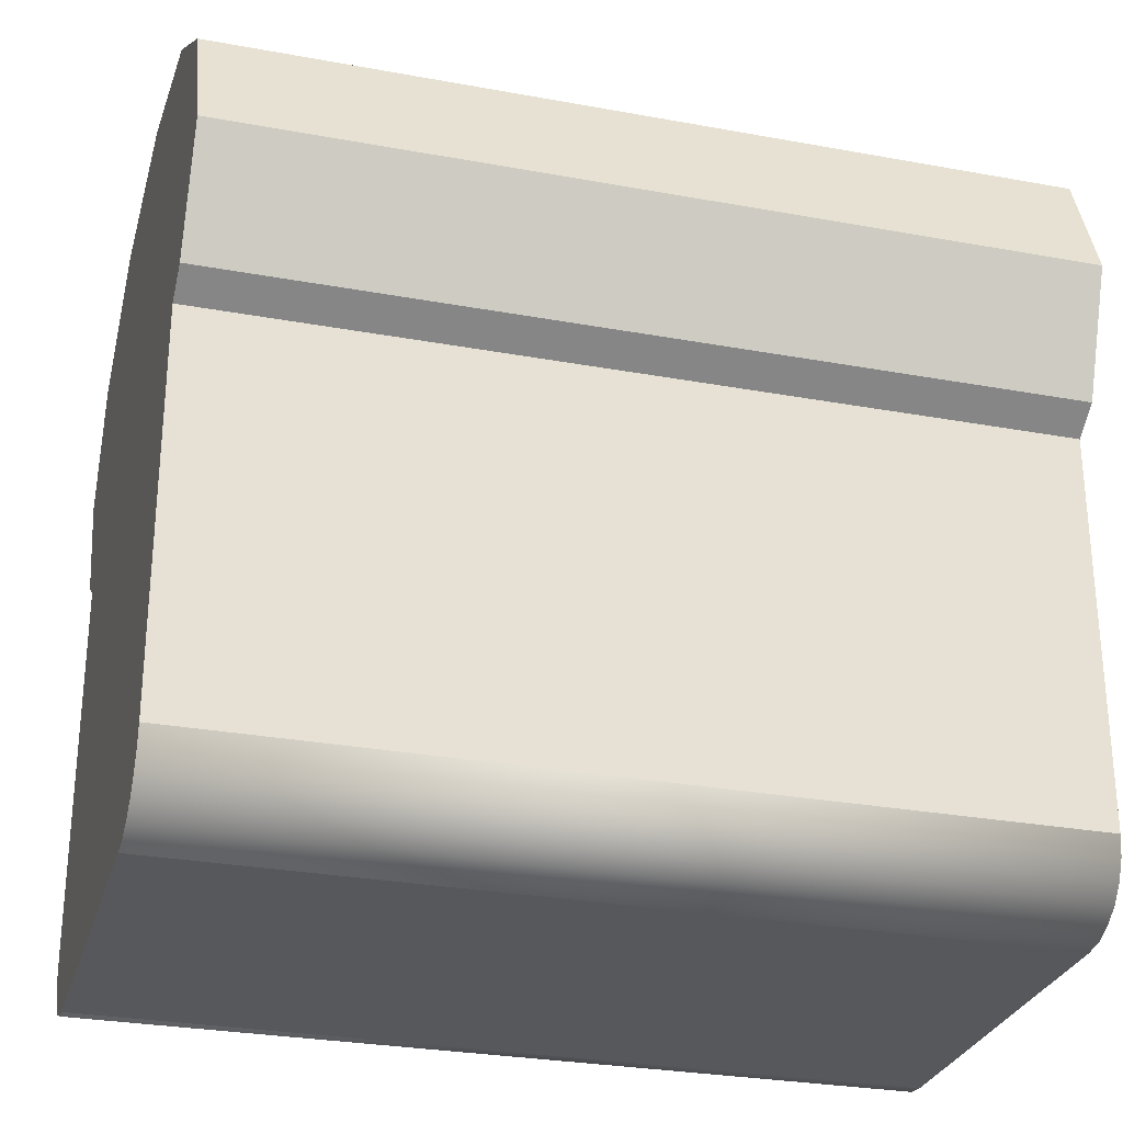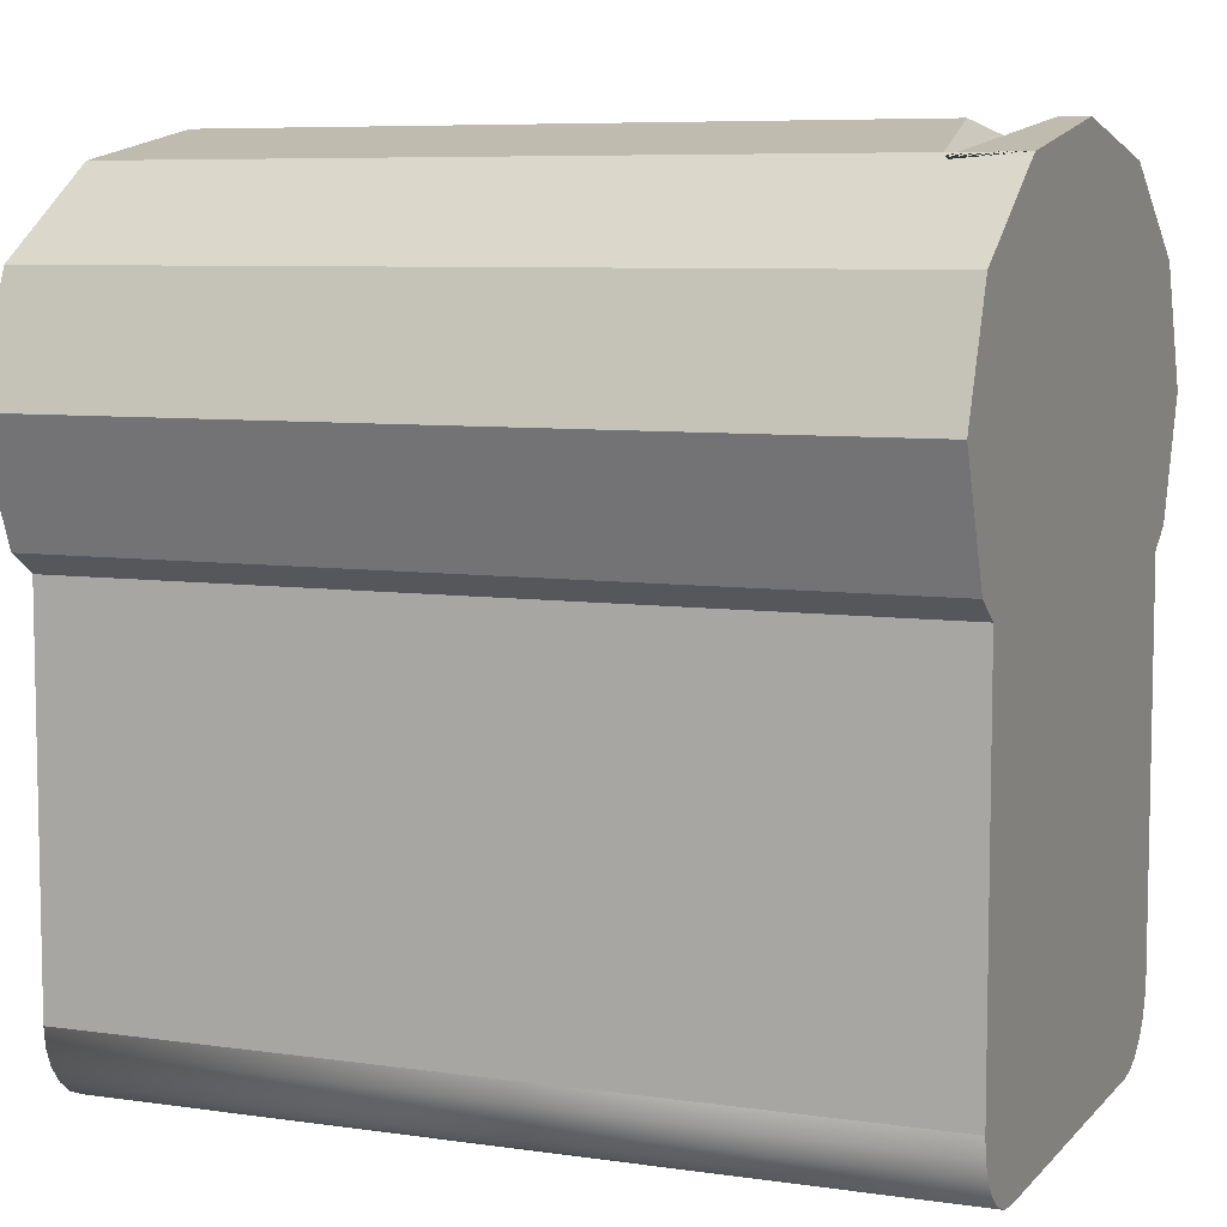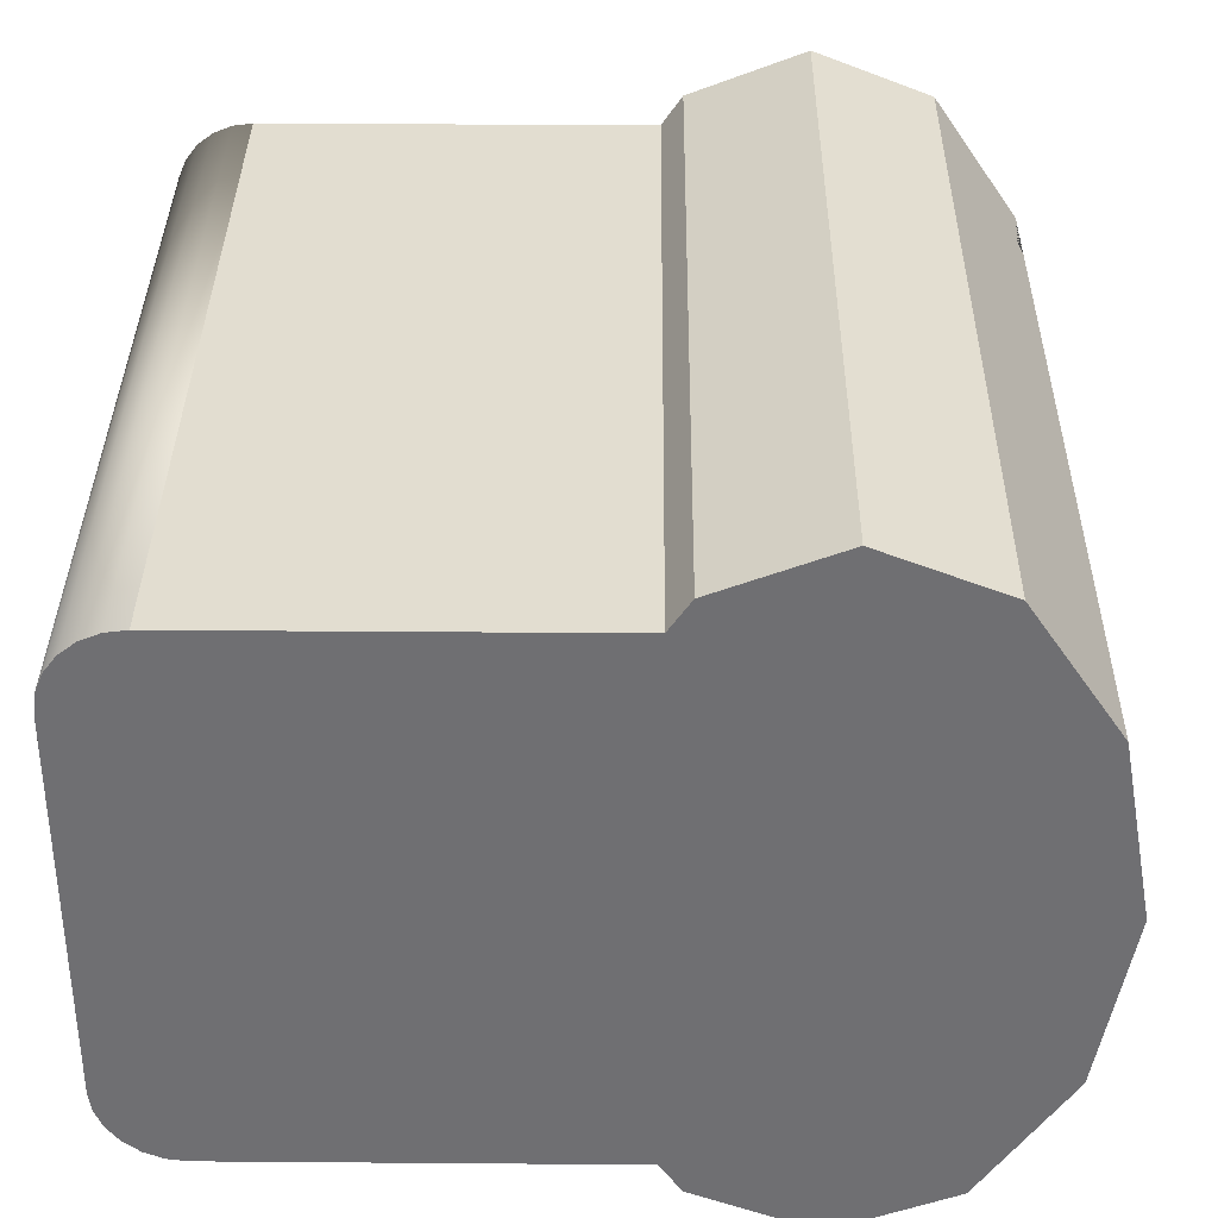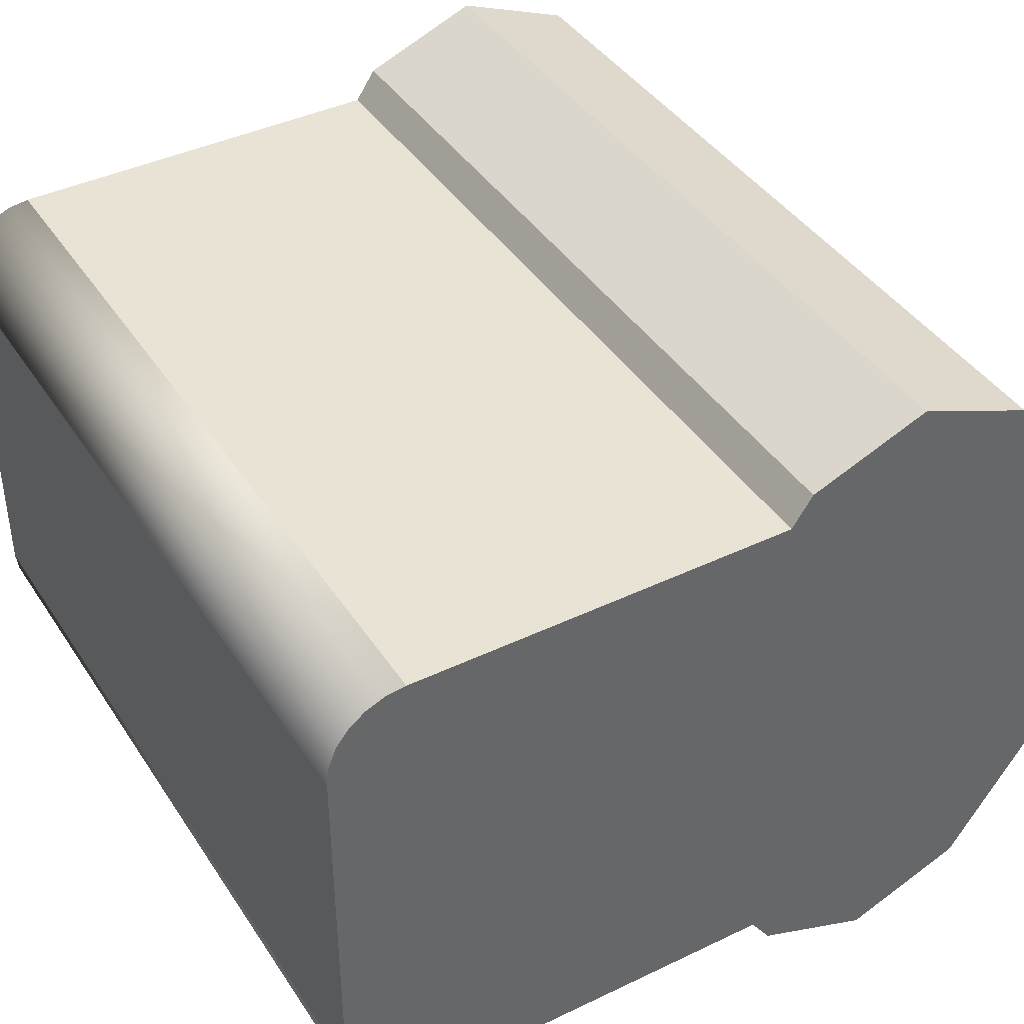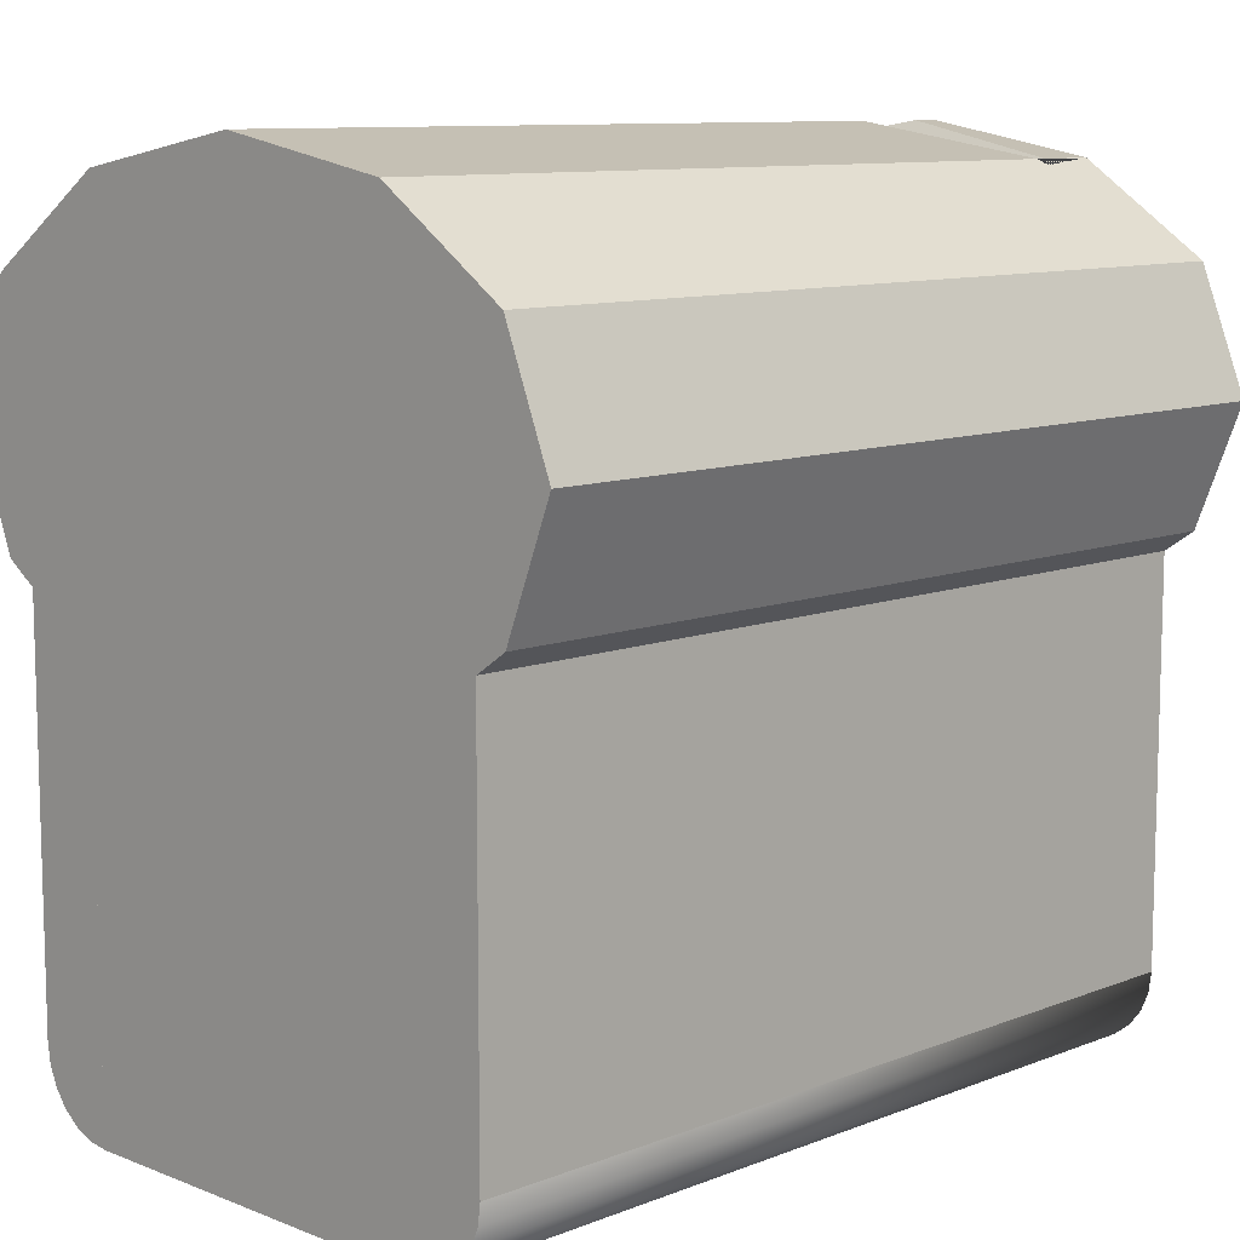
<metadata>
{"format":"obj","ext":"obj","renderer":"f3d","projection":"perspective","resolution":1024,"background":"white","views":[{"elev":-28.5,"azim":-15.5,"up":"+Z"},{"elev":7.2,"azim":22.5,"up":"+Z"},{"elev":35.2,"azim":-89.4,"up":"+Y"},{"elev":41.0,"azim":-120.3,"up":"+Y"},{"elev":9.9,"azim":-45.0,"up":"+Z"}]}
</metadata>
<code>
o loaf_ID7.008
v -0.1503 -0.09832 0.03075
v 0.1503 -0.09832 0.03075
v -0.1503 -0.1095 0.03834
v 0.1503 -0.1095 0.03834
v -0.1503 -0.1095 0.1243
v 0.1503 -0.1095 0.1243
v -0.1503 -0.0632 0.1558
v 0.1503 -0.0632 0.1558
v 0.1285 -0.0632 0.1558
v 0.1264 -0.06616 0.1537
v 0.1244 -0.0632 0.1558
v 0.1503 0.09832 -0.11
v -0.1503 0.09832 -0.11
v 0.1503 0.09832 0.03075
v -0.1503 0.09832 0.03075
v -0.1503 0.0632 0.1558
v -0.1503 0 0.1673
v 0.1237 0.059 0.1565
v 0.1244 0.0632 0.1558
v 0.1503 0 0.1673
v 0.1503 0.0632 0.1558
v 0.1291 0.05986 0.1564
v 0.14 0 0.1673
v 0.1503 -0.09832 -0.11
v -0.1503 -0.09832 -0.11
v 0.1503 0.1095 0.03834
v -0.1503 0.1095 0.03834
v 0.1503 0.1264 0.08131
v -0.1503 0.1264 0.08131
v -0.1503 -0.07002 -0.1383
v -0.1503 0.07002 -0.1383
v 0.1503 -0.07002 -0.1383
v 0.1503 0.07002 -0.1383
v 0.1237 -0.059 0.1565
v 0.1291 -0.05986 0.1564
v -0.1503 0.1095 0.1243
v 0.1503 0.1095 0.1243
v 0.1264 0.06616 0.1537
v 0.1285 0.0632 0.1558
v -0.1503 -0.07002 0.04573
v -0.1503 -0.07002 -0.11
v -0.1503 -0.08635 0.05683
v -0.1503 -0.07735 -0.1374
v -0.1503 -0.08417 -0.1346
v -0.1503 -0.09003 -0.1301
v -0.1503 -0.096 0.08131
v -0.1503 -0.09453 -0.1242
v -0.1503 -0.09735 -0.1174
v -0.1503 0.07002 -0.11
v -0.1503 0.07002 0.04573
v -0.1503 0.07734 -0.1374
v -0.1503 0.08417 -0.1346
v -0.1503 0.08635 0.05683
v -0.1503 0.09003 -0.1301
v -0.1503 0.09453 -0.1242
v -0.1503 0.096 0.08131
v -0.1503 0.09735 -0.1174
v -0.1503 0.08635 0.1058
v -0.1503 0.05224 0.129
v -0.1503 0 0.1385
v -0.1503 -0.05224 0.129
v -0.1503 -0.08635 0.1058
v -0.1503 -0.1264 0.08131
v 0.1503 0.09735 -0.1174
v 0.1503 0.096 0.08131
v 0.1503 0.08635 0.1058
v 0.1503 0.05224 0.129
v 0.1503 0 0.1385
v 0.1503 -0.05224 0.129
v 0.1503 -0.08635 0.1058
v 0.1503 -0.096 0.08131
v 0.1503 -0.09735 -0.1174
v 0.1503 -0.09453 -0.1242
v 0.1503 -0.09003 -0.1301
v 0.1503 -0.08635 0.05683
v 0.1503 -0.08417 -0.1346
v 0.1503 -0.07735 -0.1374
v 0.1503 -0.07002 0.04573
v 0.1503 -0.07002 -0.11
v 0.1503 0.07002 -0.11
v 0.1503 -0.1264 0.08131
v 0.1503 0.07002 0.04573
v 0.1503 0.07734 -0.1374
v 0.1503 0.08417 -0.1346
v 0.1503 0.08635 0.05683
v 0.1503 0.09003 -0.1301
v 0.1503 0.09453 -0.1242
v 0.1129 0 0.1673
f 1 2 3
f 4 3 2
f 5 6 7
f 8 9 10 11 7 6
f 12 13 14
f 15 14 13
f 16 17 18 19
f 20 21 22 23
f 24 2 25
f 1 25 2
f 26 27 28
f 29 28 27
f 30 31 32
f 33 32 31
f 7 11 34 17
f 20 23 35 8
f 36 16 37
f 21 37 16 19 38 39
f 28 29 37
f 36 37 29
f 40 41 42
f 30 42 41
f 43 42 30
f 44 42 43
f 45 42 44
f 46 42 45
f 47 46 45
f 48 46 47
f 30 41 31
f 41 49 31
f 49 50 31
f 31 50 51
f 51 50 52
f 50 53 52
f 52 53 54
f 54 53 55
f 53 56 55
f 57 55 56
f 57 56 13
f 13 56 15
f 15 56 27
f 56 36 27
f 29 27 36
f 58 36 56
f 16 36 58
f 59 16 58
f 17 16 59
f 60 17 59
f 7 17 60
f 61 7 60
f 62 7 61
f 5 7 62
f 46 5 62
f 1 5 46
f 48 1 46
f 3 5 1
f 63 5 3
f 1 48 25
f 15 27 14
f 26 14 27
f 12 14 64
f 64 14 65
f 65 14 37
f 14 26 37
f 28 37 26
f 66 65 37
f 21 66 37
f 67 66 21
f 20 67 21
f 68 67 20
f 69 68 20
f 8 69 20
f 70 69 8
f 6 70 8
f 71 70 6
f 2 71 6
f 72 71 2
f 72 73 71
f 73 74 71
f 71 74 75
f 74 76 75
f 76 77 75
f 75 77 78
f 78 77 79
f 77 32 79
f 79 32 80
f 33 80 32
f 24 72 2
f 4 2 6
f 81 4 6
f 80 33 82
f 33 83 82
f 83 84 82
f 82 84 85
f 84 86 85
f 86 87 85
f 85 87 65
f 64 65 87
f 81 6 63
f 5 63 6
f 4 81 3
f 63 3 81
f 38 10 9 35 23 22 39
f 39 22 21
f 35 9 8
f 10 38 19 18 88 34 11
f 88 18 17
f 34 88 17
f 52 84 51
f 83 51 84
f 31 51 33
f 83 33 51
f 30 32 43
f 77 43 32
f 44 43 76
f 77 76 43
f 44 76 45
f 74 45 76
f 74 73 45
f 47 45 73
f 73 72 47
f 48 47 72
f 72 24 48
f 25 48 24
f 87 55 64
f 57 64 55
f 86 54 87
f 55 87 54
f 64 57 12
f 13 12 57
f 52 54 84
f 86 84 54
f 61 40 62
f 42 62 40
f 46 62 42
f 40 61 41
f 61 60 41
f 60 59 41
f 41 59 49
f 49 59 50
f 50 59 53
f 59 58 53
f 56 53 58
f 80 82 79
f 67 79 82
f 68 79 67
f 69 79 68
f 78 79 69
f 70 78 69
f 75 78 70
f 71 75 70
f 67 82 66
f 82 85 66
f 65 66 85

</code>
